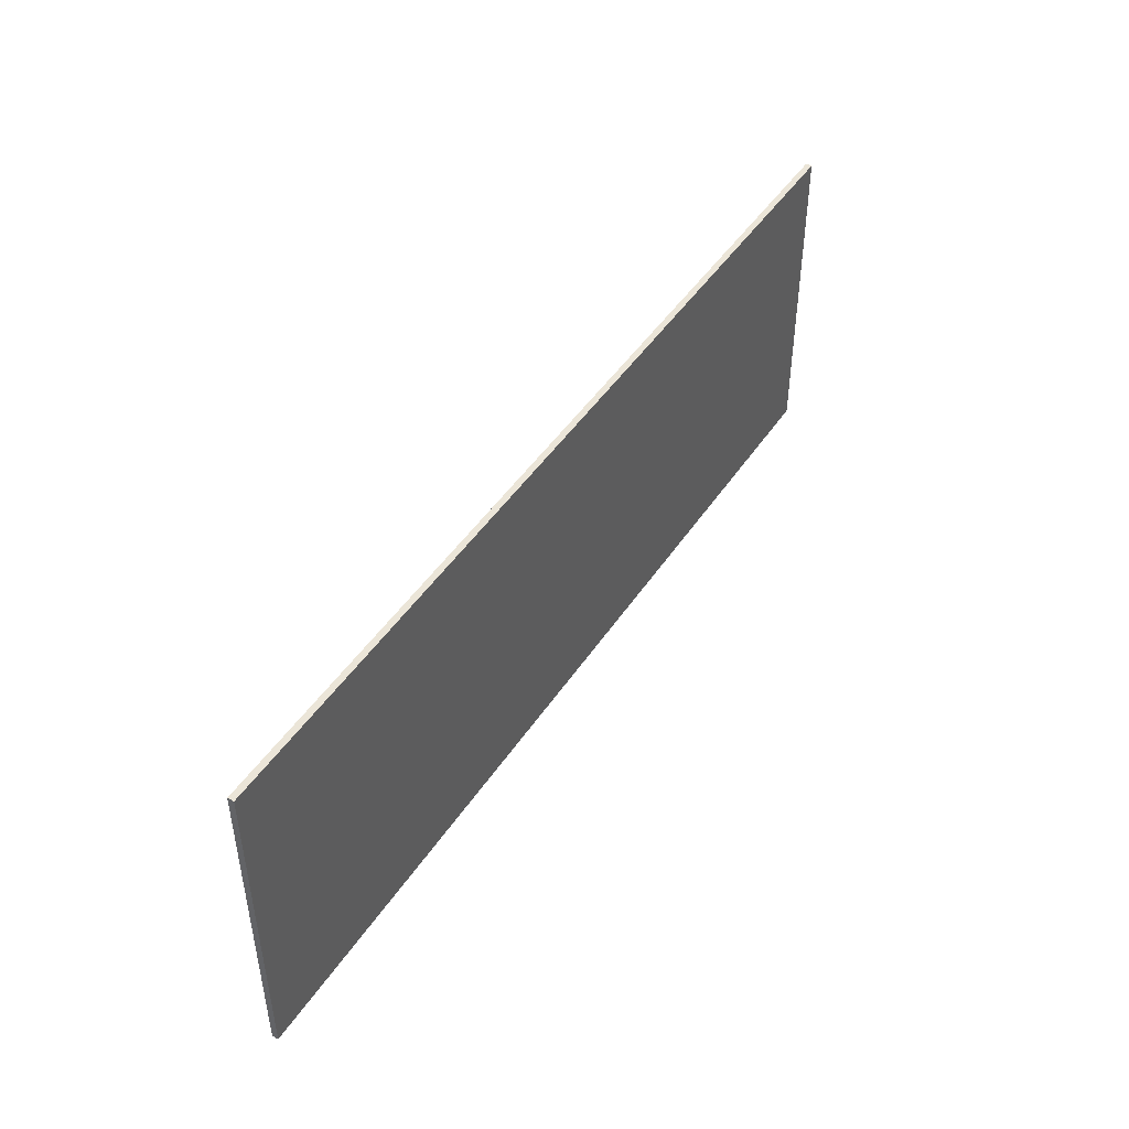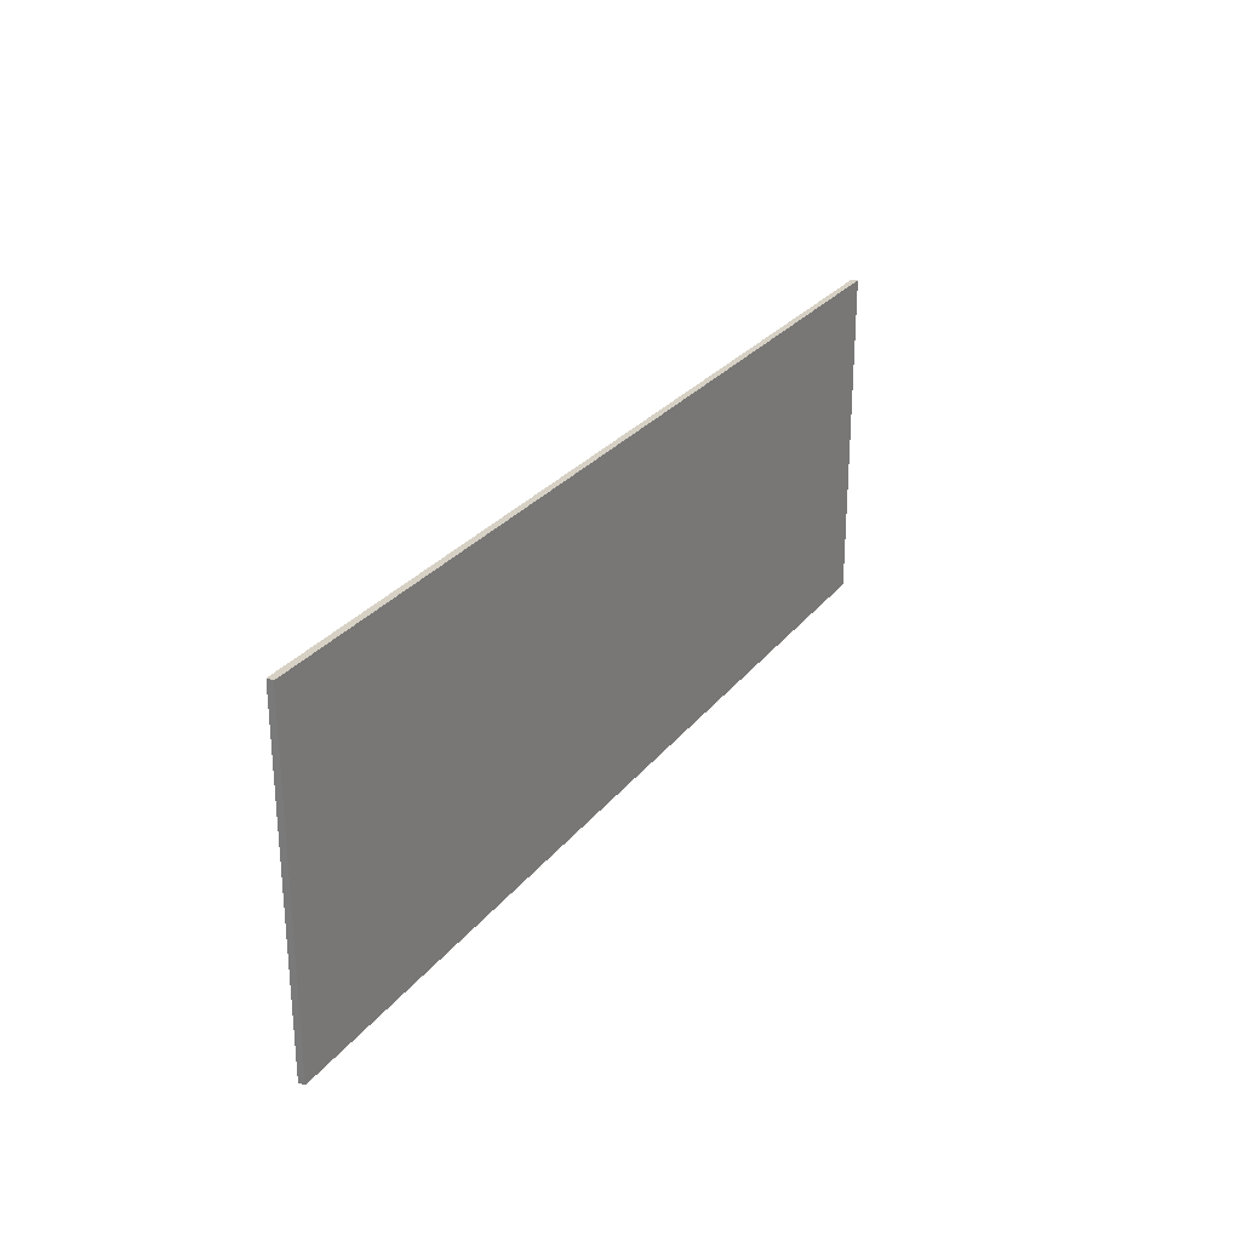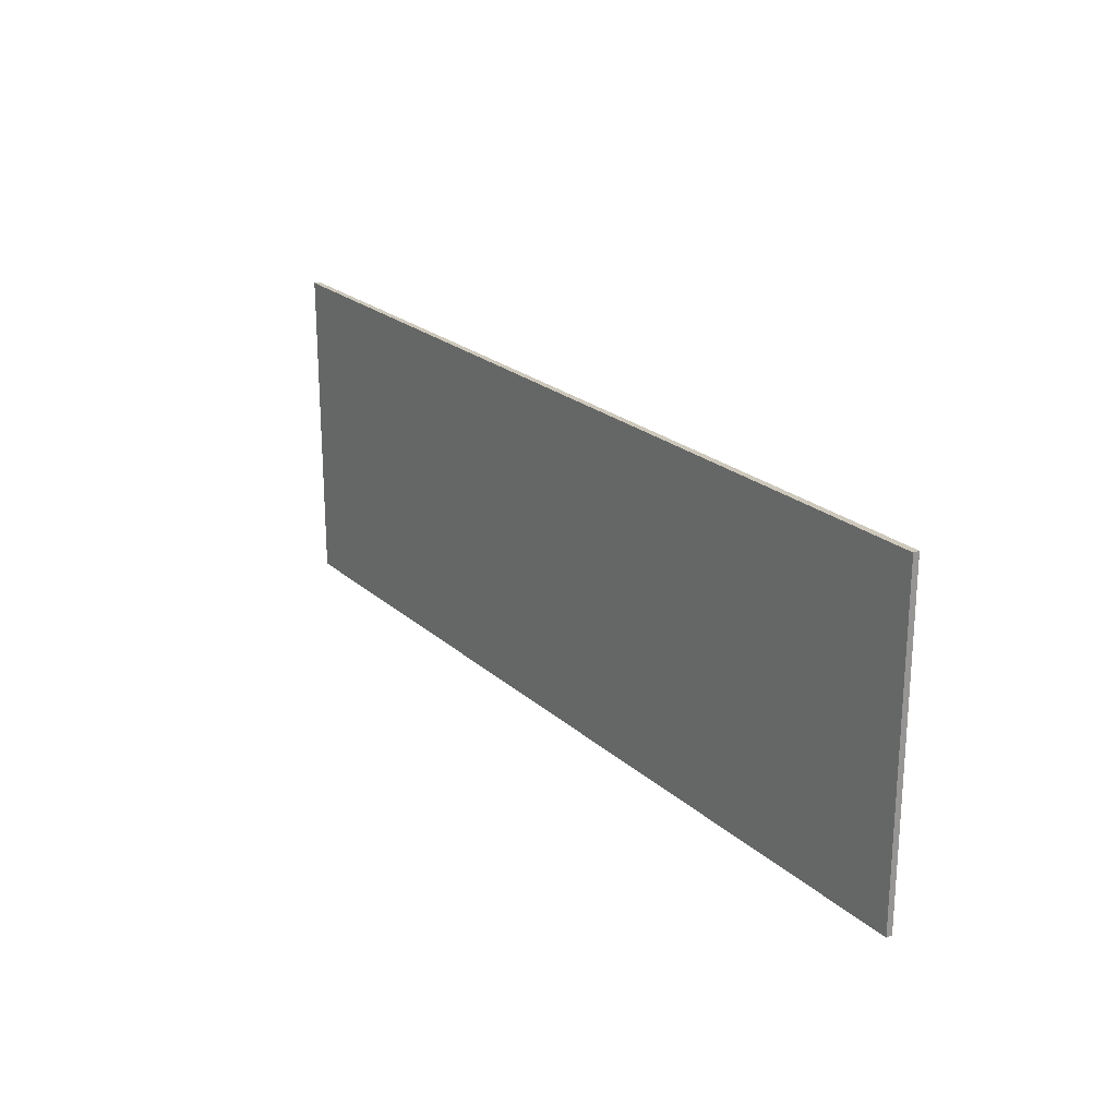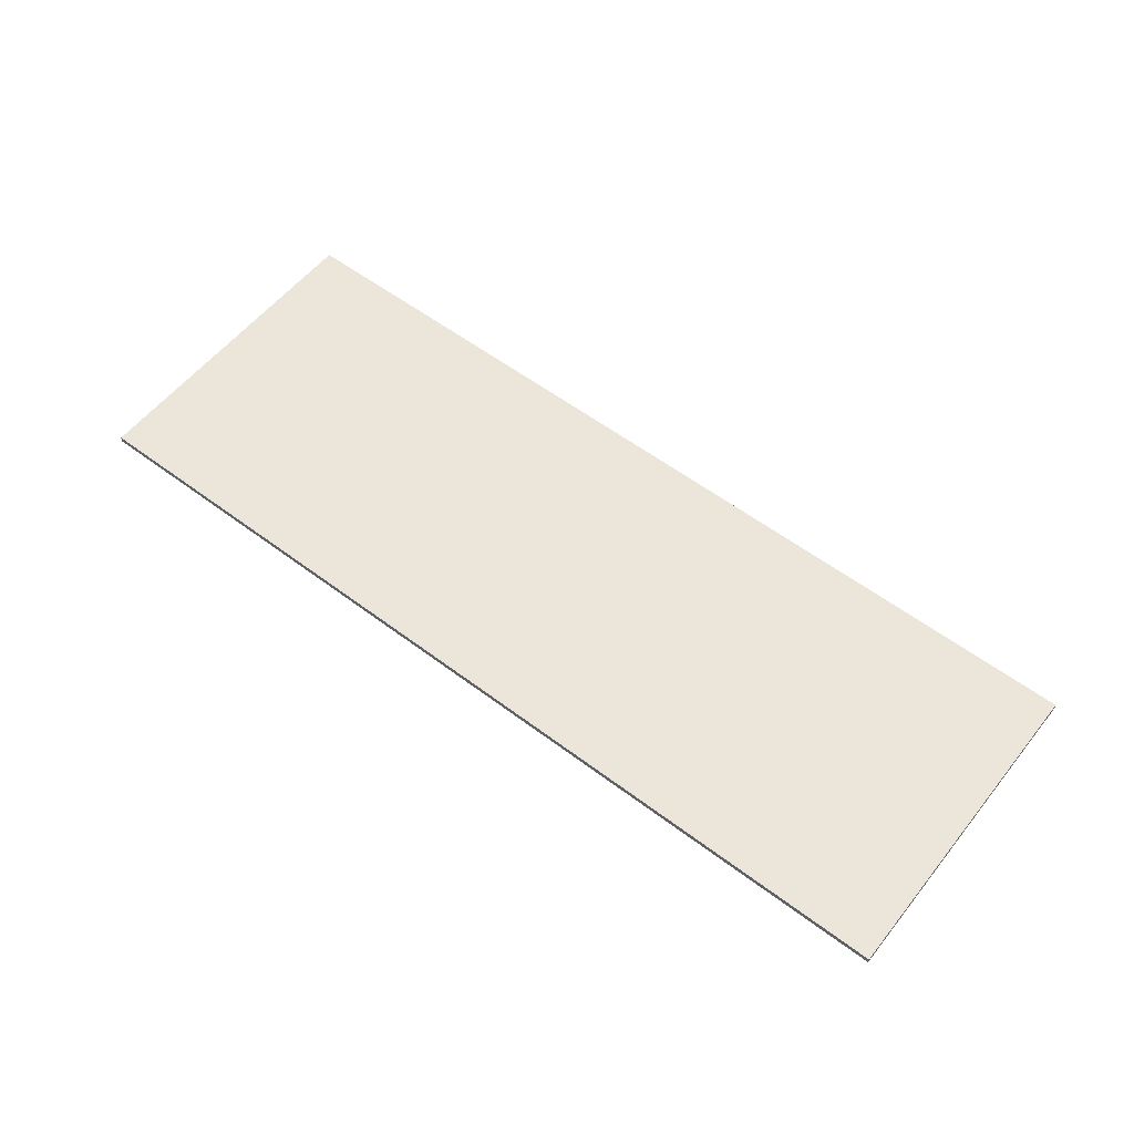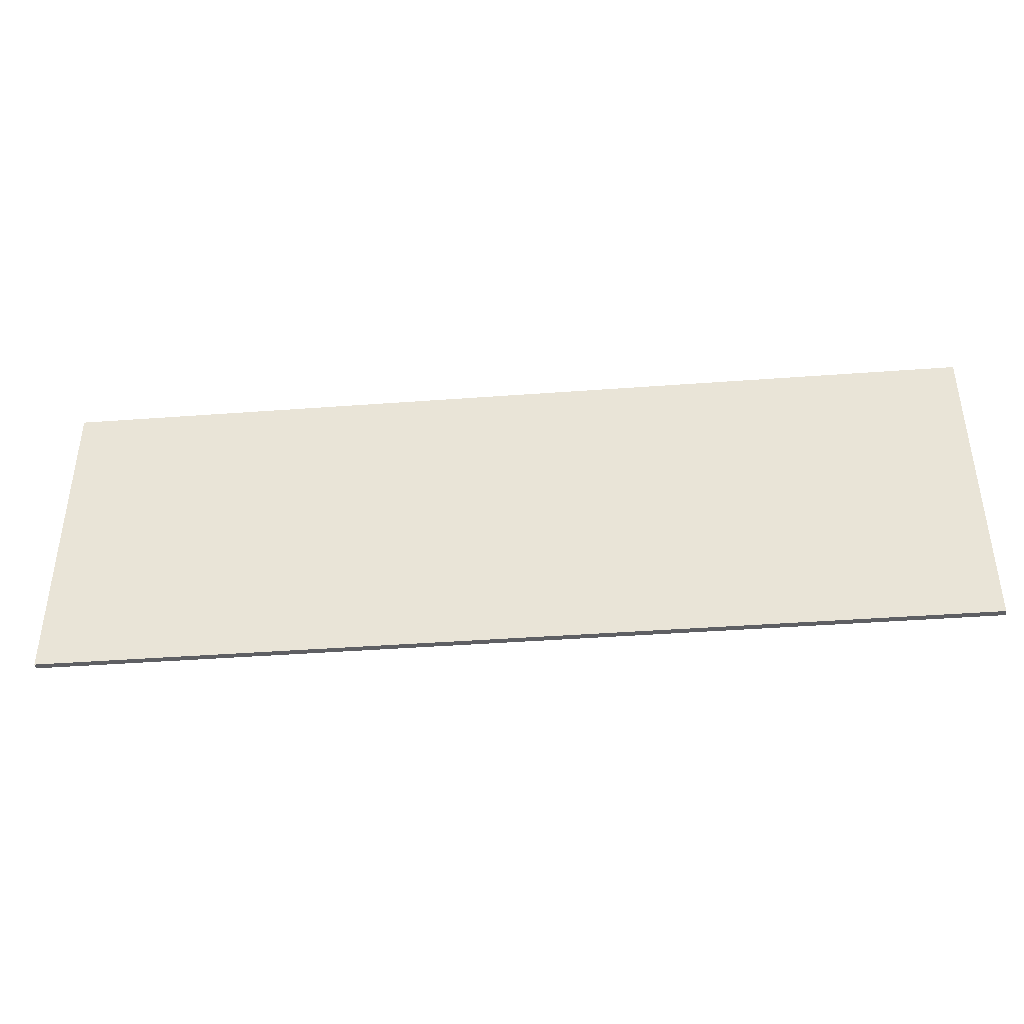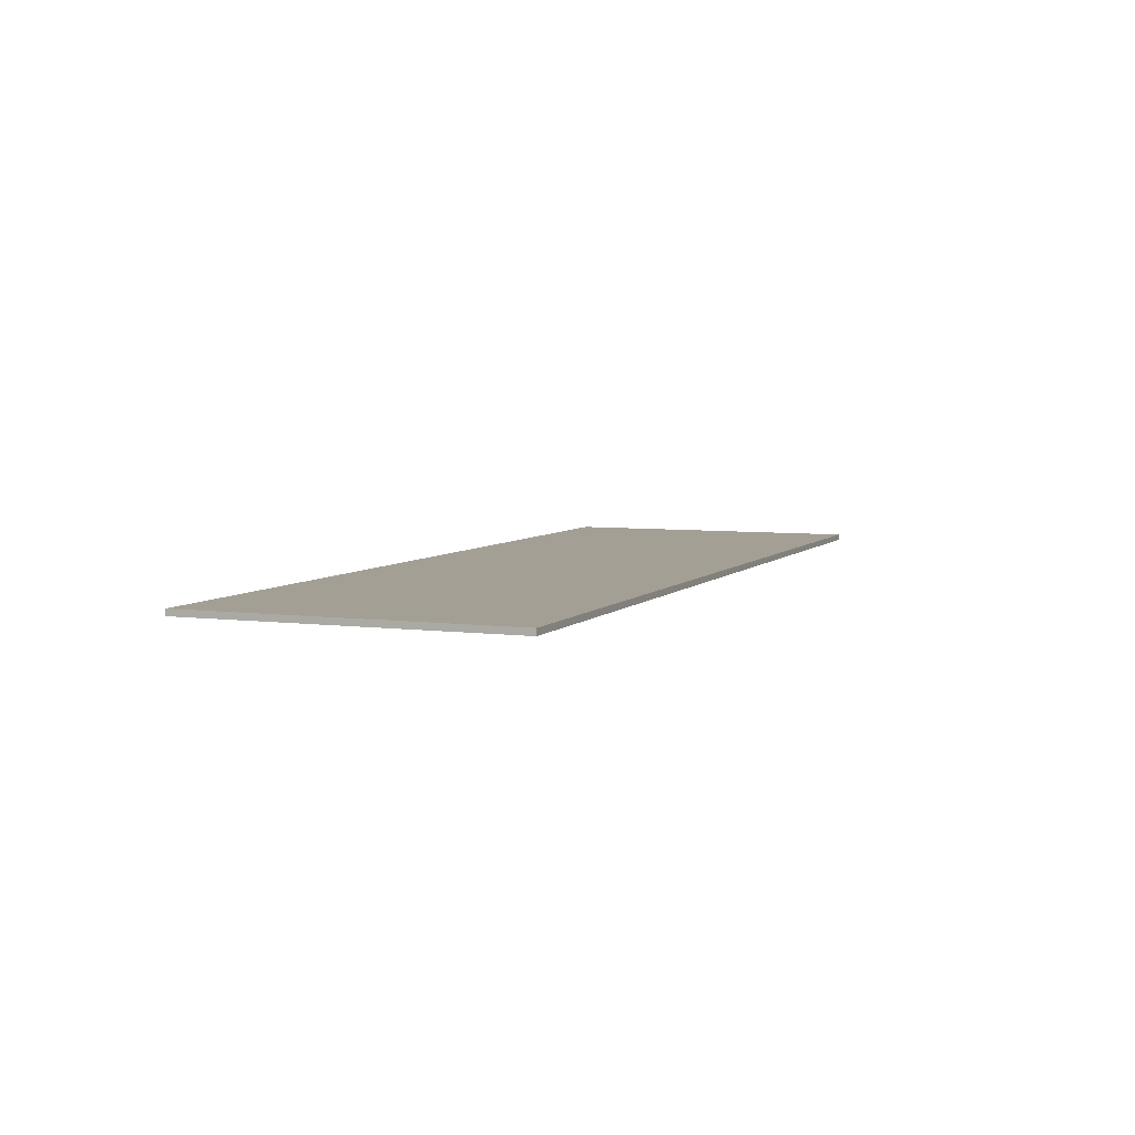
<metadata>
{"format":"obj","ext":"obj","renderer":"f3d","projection":"perspective","resolution":1024,"background":"white","views":[{"elev":45.8,"azim":121.5,"up":"+Y"},{"elev":26.7,"azim":-61.0,"up":"+Y"},{"elev":22.1,"azim":-123.8,"up":"+Y"},{"elev":56.9,"azim":-141.9,"up":"+Z"},{"elev":-41.0,"azim":-174.8,"up":"+Y"},{"elev":5.6,"azim":111.9,"up":"+Z"}]}
</metadata>
<code>
o model_58
v -25.61 24.56 -0.1464
v -25.61 24.56 0.099
v -25.61 37.38 -0.1464
v -25.61 37.38 0.099
v 11.14 37.38 0.099
v -25.61 37.38 0.099
v 11.14 24.56 0.099
v -25.61 24.56 0.099
v 11.14 37.38 0.099
v 11.14 37.38 -0.1464
v -25.61 37.38 0.099
v -25.61 37.38 -0.1464
v -25.61 24.56 0.099
v -25.61 24.56 -0.1464
v 11.14 24.56 0.099
v 11.14 24.56 -0.1464
v 11.14 24.56 -0.1464
v -25.61 24.56 -0.1464
v 11.14 37.38 -0.1464
v -25.61 37.38 -0.1464
v 11.14 24.56 0.099
v 11.14 24.56 -0.1464
v 11.14 37.38 0.099
v 11.14 37.38 -0.1464
f 1 2 3
f 2 4 3
f 3 4 4
f 4 5 4
f 4 5 5
f 5 6 5
f 5 6 7
f 6 8 7
f 7 8 8
f 8 9 8
f 8 9 9
f 9 10 9
f 9 10 11
f 10 12 11
f 11 12 12
f 12 13 12
f 12 13 13
f 13 14 13
f 13 14 15
f 14 16 15
f 15 16 16
f 16 17 16
f 16 17 17
f 17 18 17
f 17 18 19
f 18 20 19
f 19 20 20
f 20 21 20
f 20 21 21
f 21 22 21
f 21 22 23
f 22 24 23

</code>
